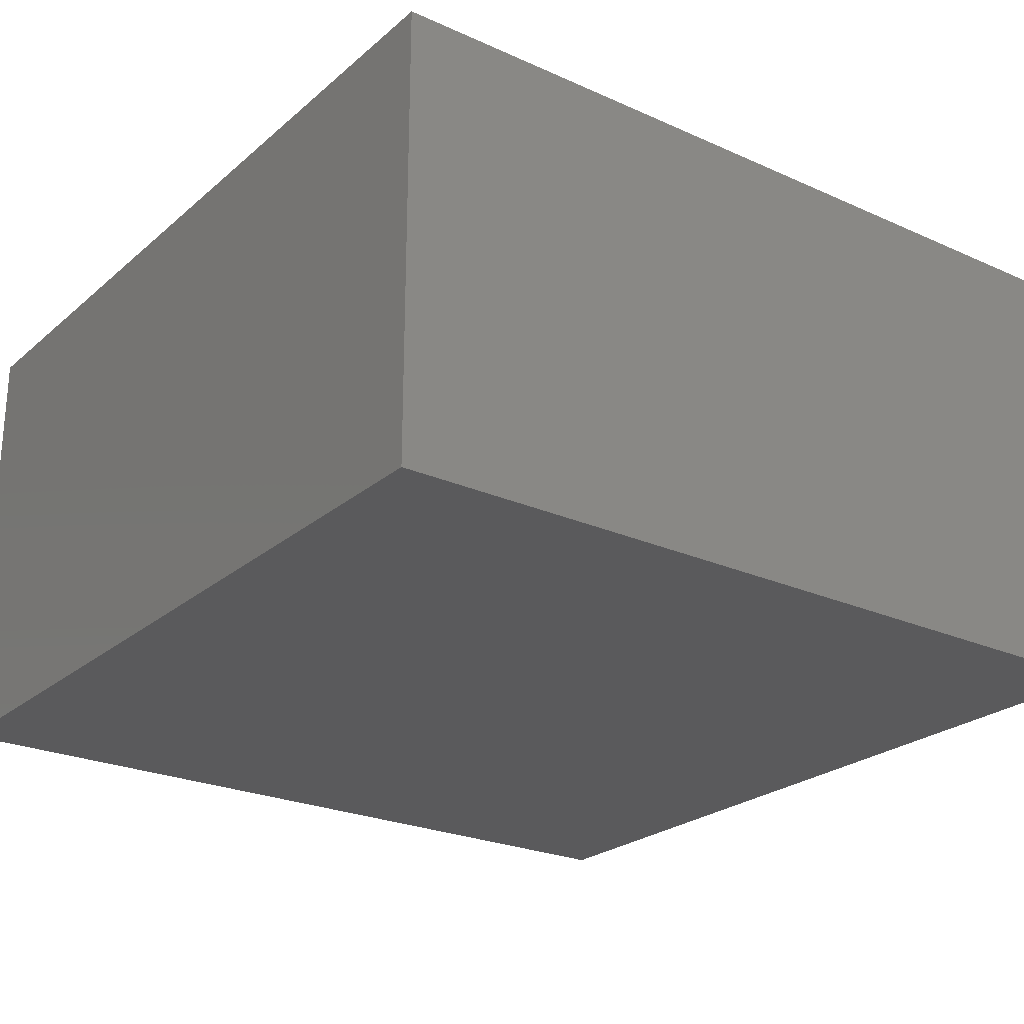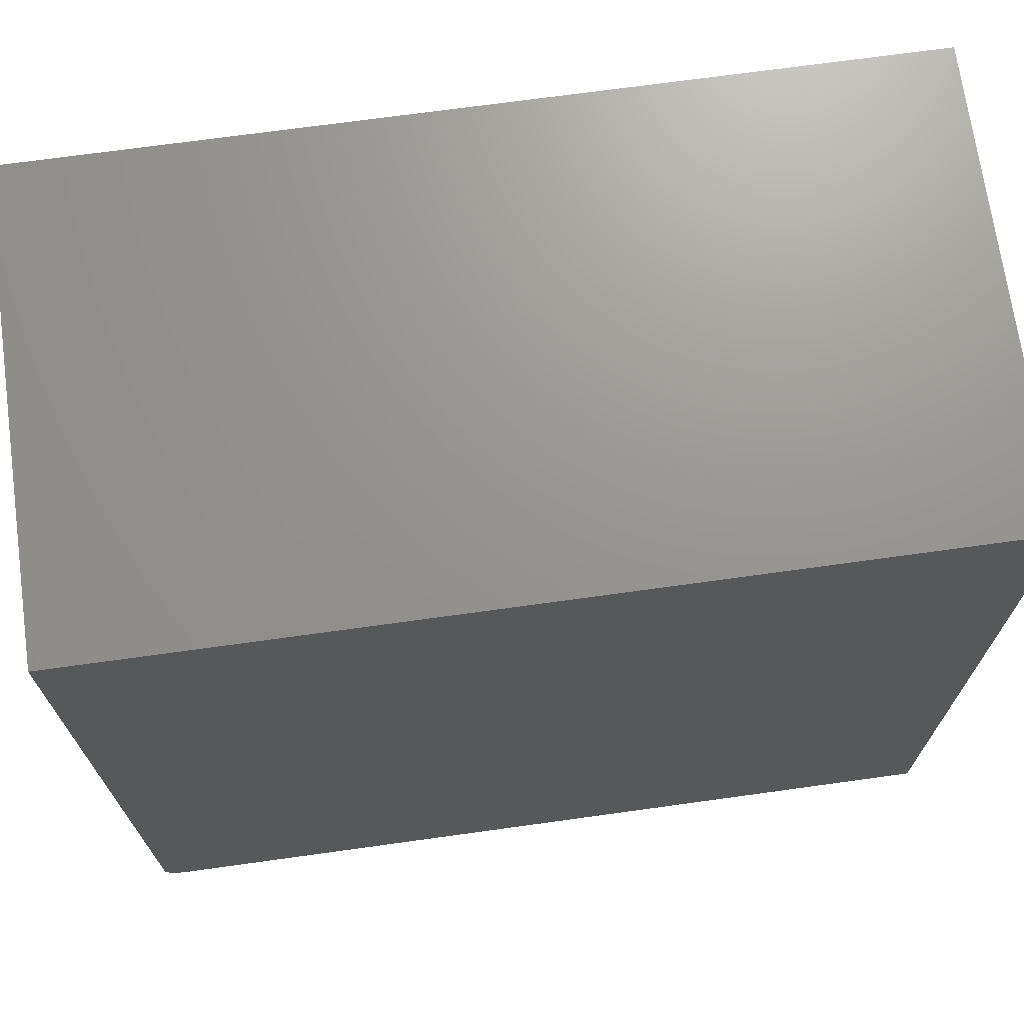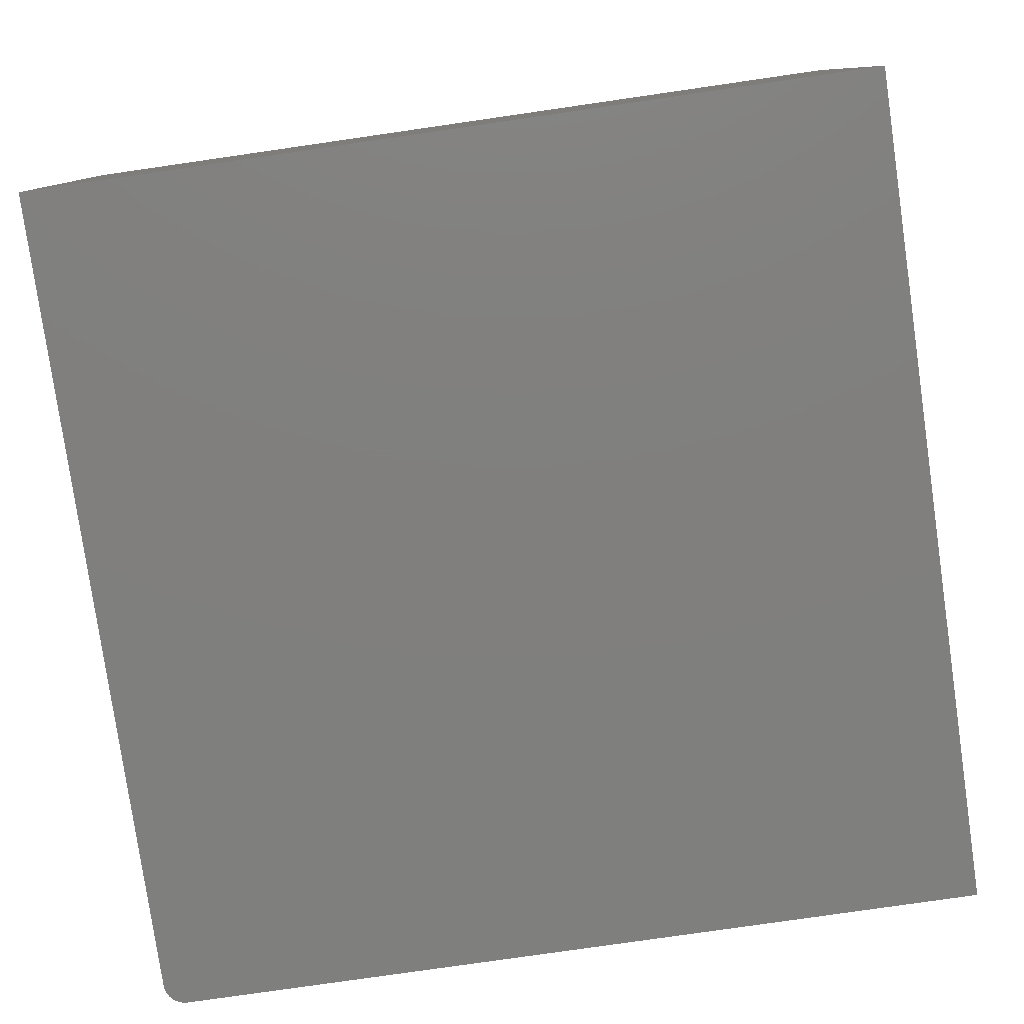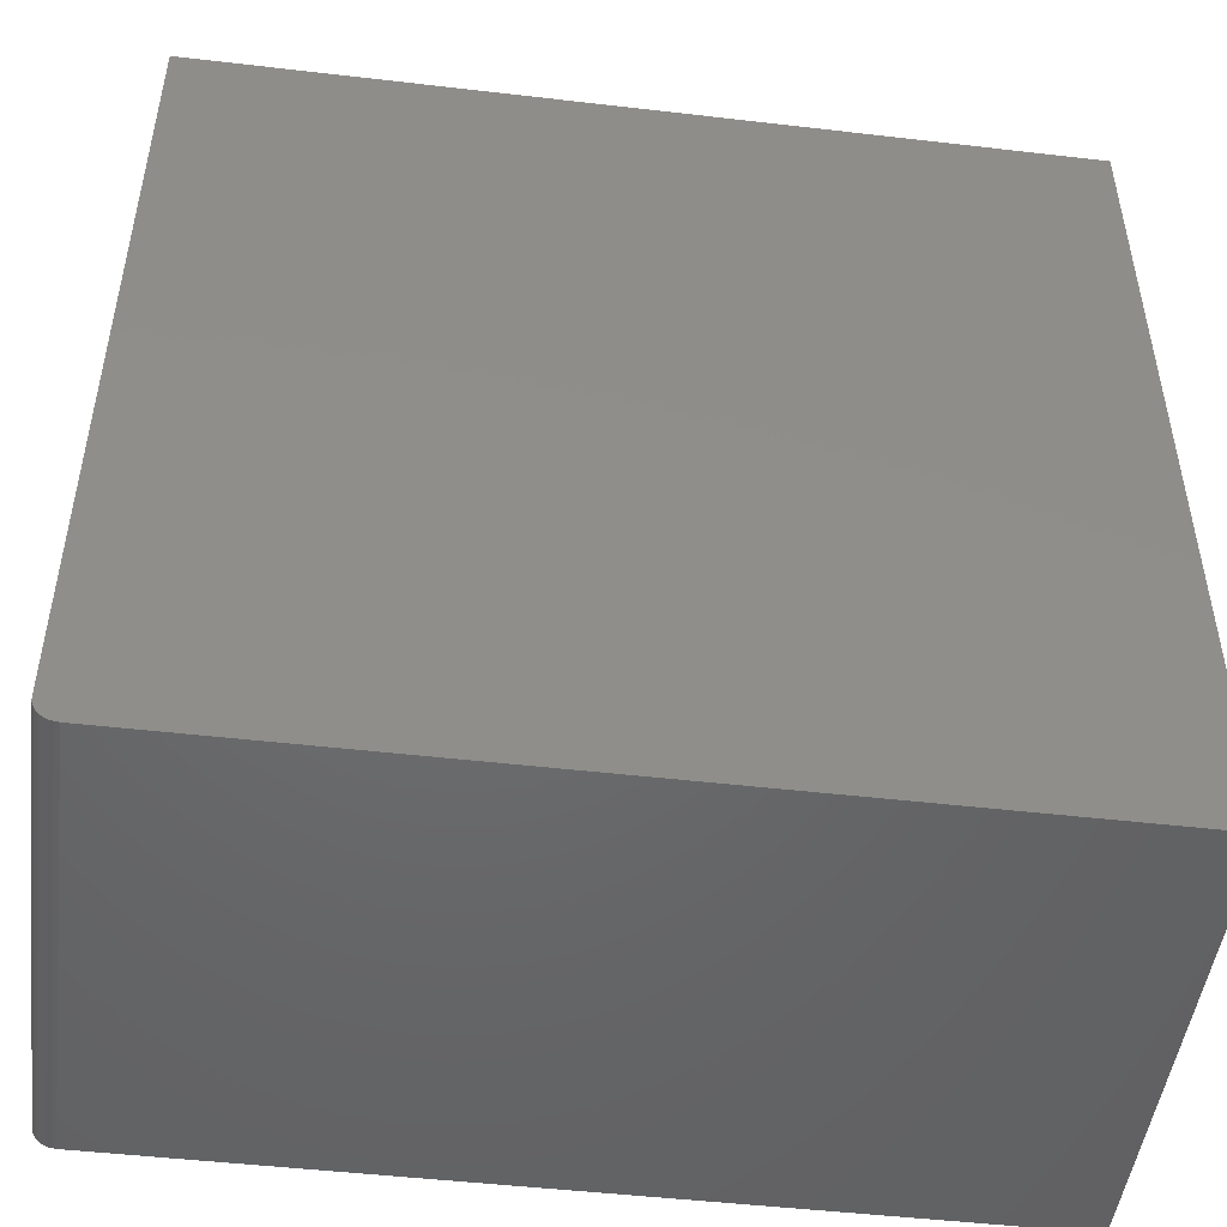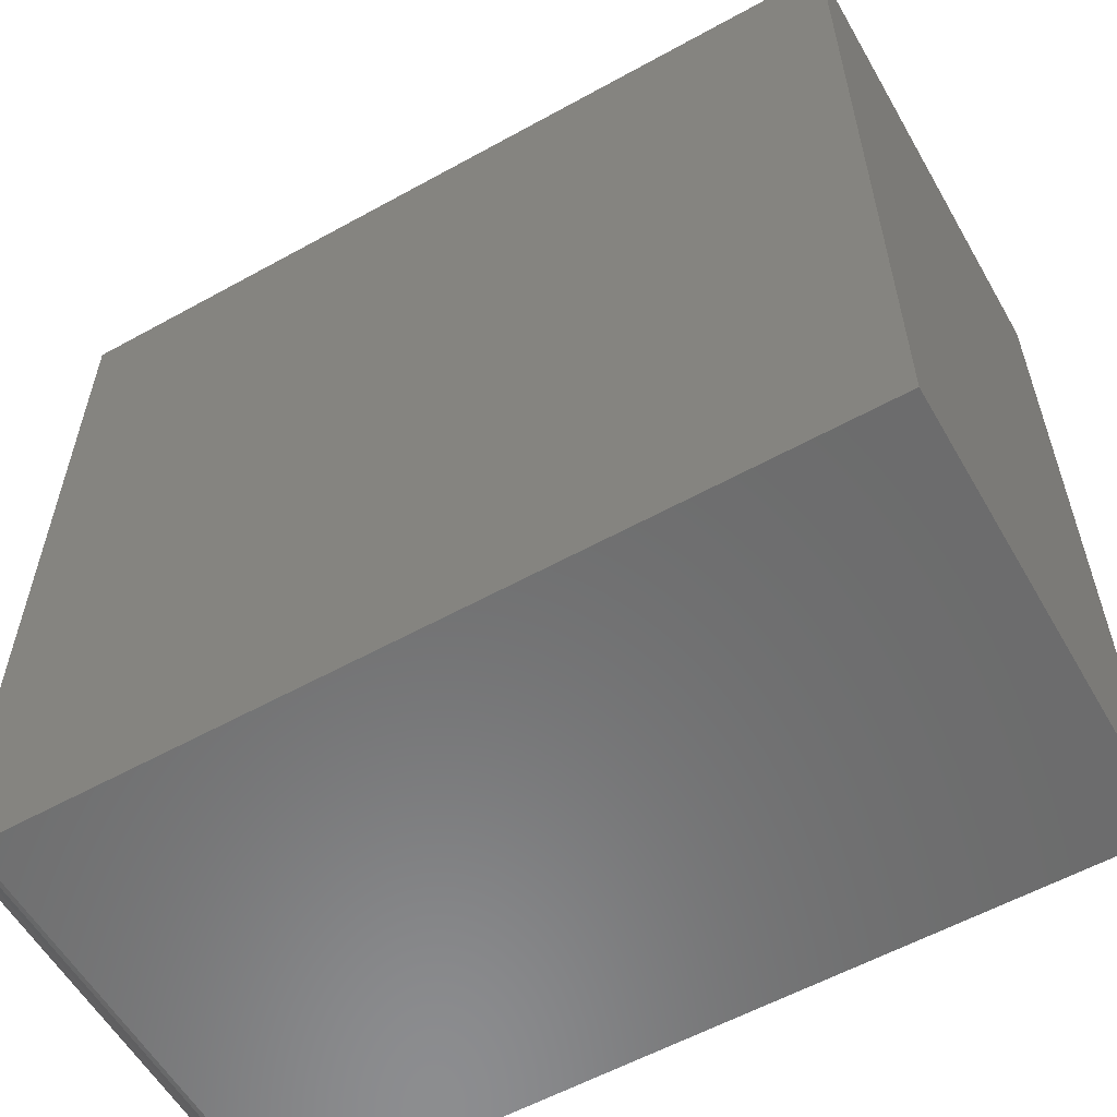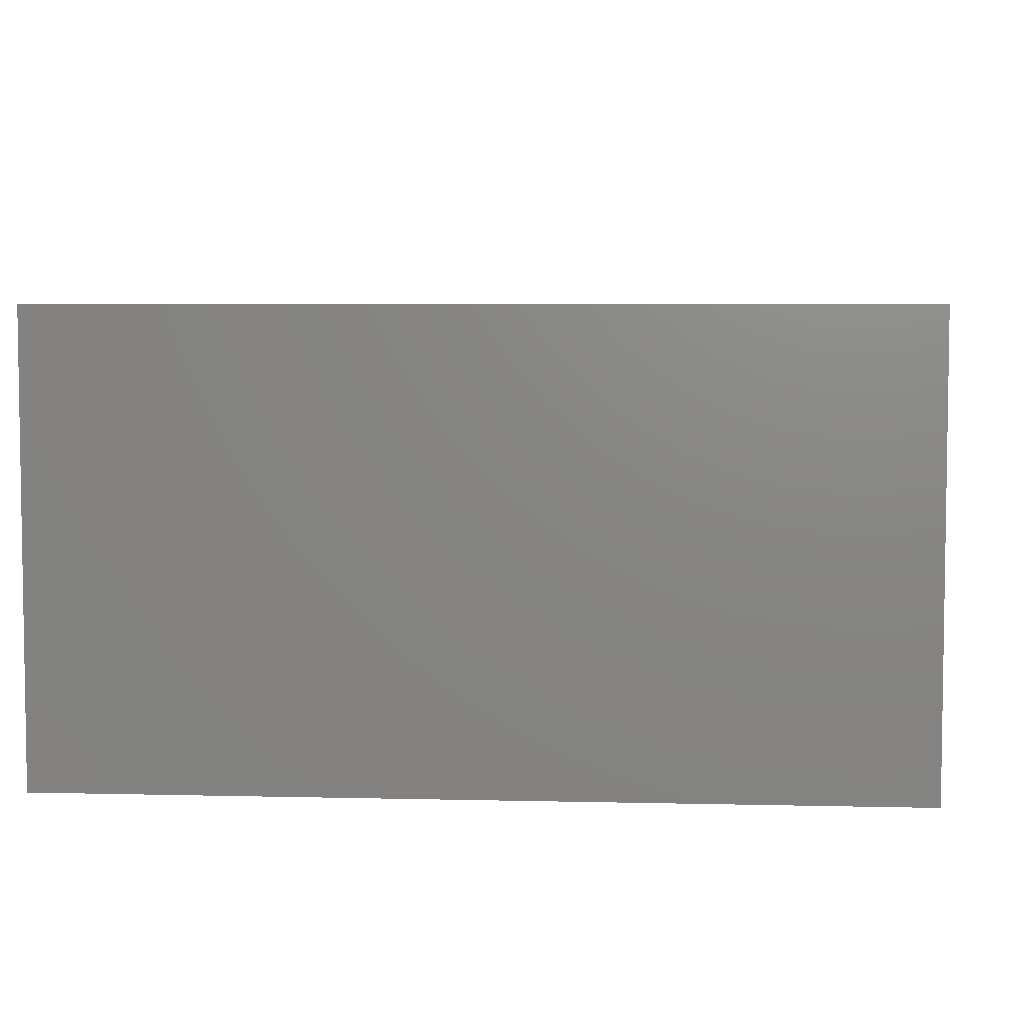
<metadata>
{"format":"stl","ext":"stl","renderer":"f3d","projection":"perspective","resolution":1024,"background":"white","views":[{"elev":-24.4,"azim":-126.3,"up":"+Z"},{"elev":70.7,"azim":-7.9,"up":"+Y"},{"elev":-79.4,"azim":98.2,"up":"+Z"},{"elev":-48.5,"azim":-7.4,"up":"+Y"},{"elev":-57.9,"azim":29.8,"up":"+Y"},{"elev":5.3,"azim":-175.6,"up":"+Z"}]}
</metadata>
<code>
# stl→obj: 24 verts, 44 faces
v -0.3333 -0.1601 0.4922
v -0.342 -0.1496 0.4922
v -0.3398 -0.1536 0.4922
v -0.3369 -0.1572 0.4922
v 0.5703 0.75 0.4922
v -0.3438 0.75 0.4922
v -0.3438 -0.1406 0.4922
v -0.3433 -0.1452 0.4922
v 0.5703 -0.1641 0.4922
v -0.3293 -0.1623 0.4922
v -0.3249 -0.1636 0.4922
v -0.3203 -0.1641 0.4922
v -0.3398 -0.1536 0
v -0.342 -0.1496 0
v -0.3333 -0.1601 0
v -0.3369 -0.1572 0
v 0.5703 0.75 0
v 0.5703 -0.1641 0
v -0.3433 -0.1452 0
v -0.3438 -0.1406 0
v -0.3438 0.75 0
v -0.3203 -0.1641 0
v -0.3249 -0.1636 0
v -0.3293 -0.1623 0
f 1 2 3
f 1 3 4
f 5 6 7
f 5 7 8
f 5 8 9
f 8 2 1
f 8 1 10
f 8 10 11
f 8 11 12
f 8 12 9
f 13 14 15
f 16 13 15
f 17 18 19
f 17 19 20
f 17 20 21
f 19 18 22
f 19 22 23
f 19 23 24
f 19 24 15
f 19 15 14
f 6 21 7
f 7 21 20
f 12 22 9
f 9 22 18
f 22 12 23
f 23 12 11
f 23 11 24
f 24 11 10
f 24 10 15
f 15 10 1
f 15 1 16
f 16 1 4
f 16 4 13
f 13 4 3
f 13 3 14
f 14 3 2
f 14 2 19
f 19 2 8
f 19 8 20
f 20 8 7
f 5 17 6
f 6 17 21
f 9 18 5
f 5 18 17

</code>
